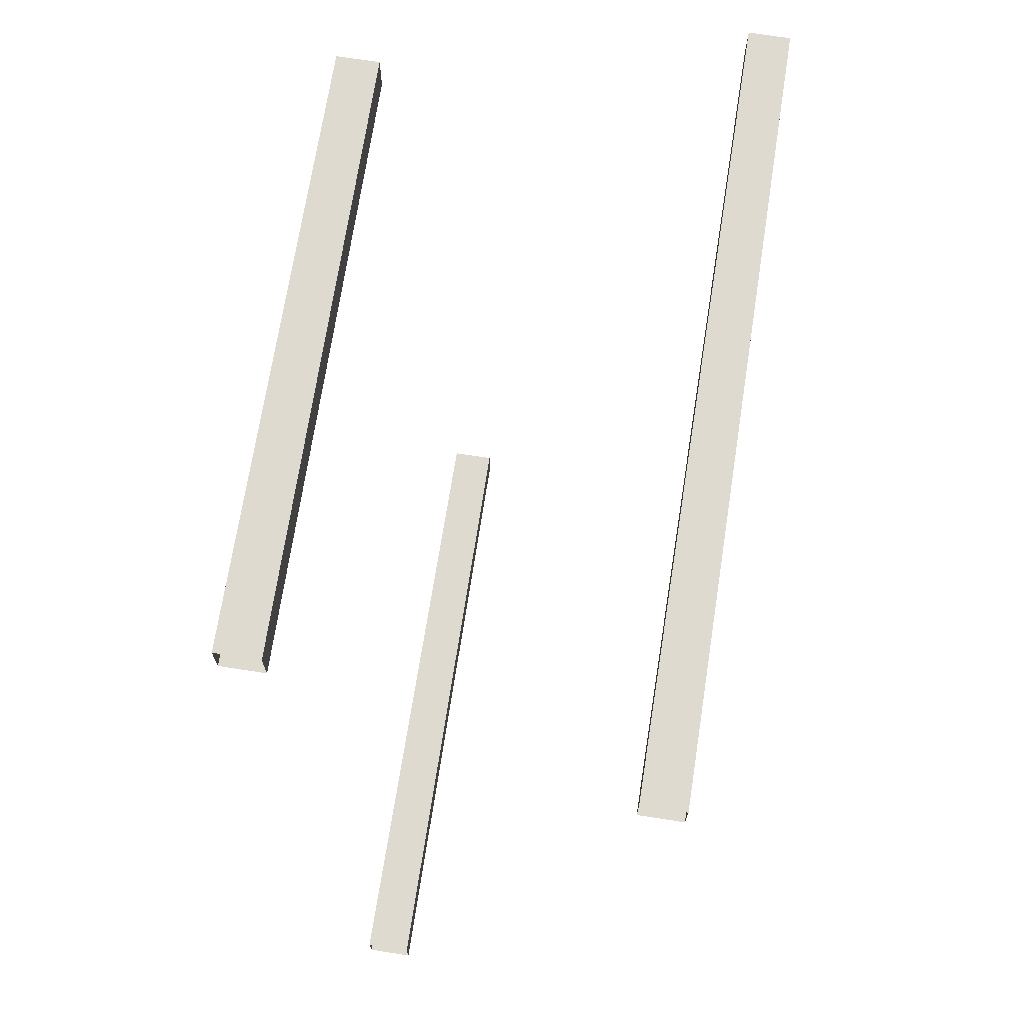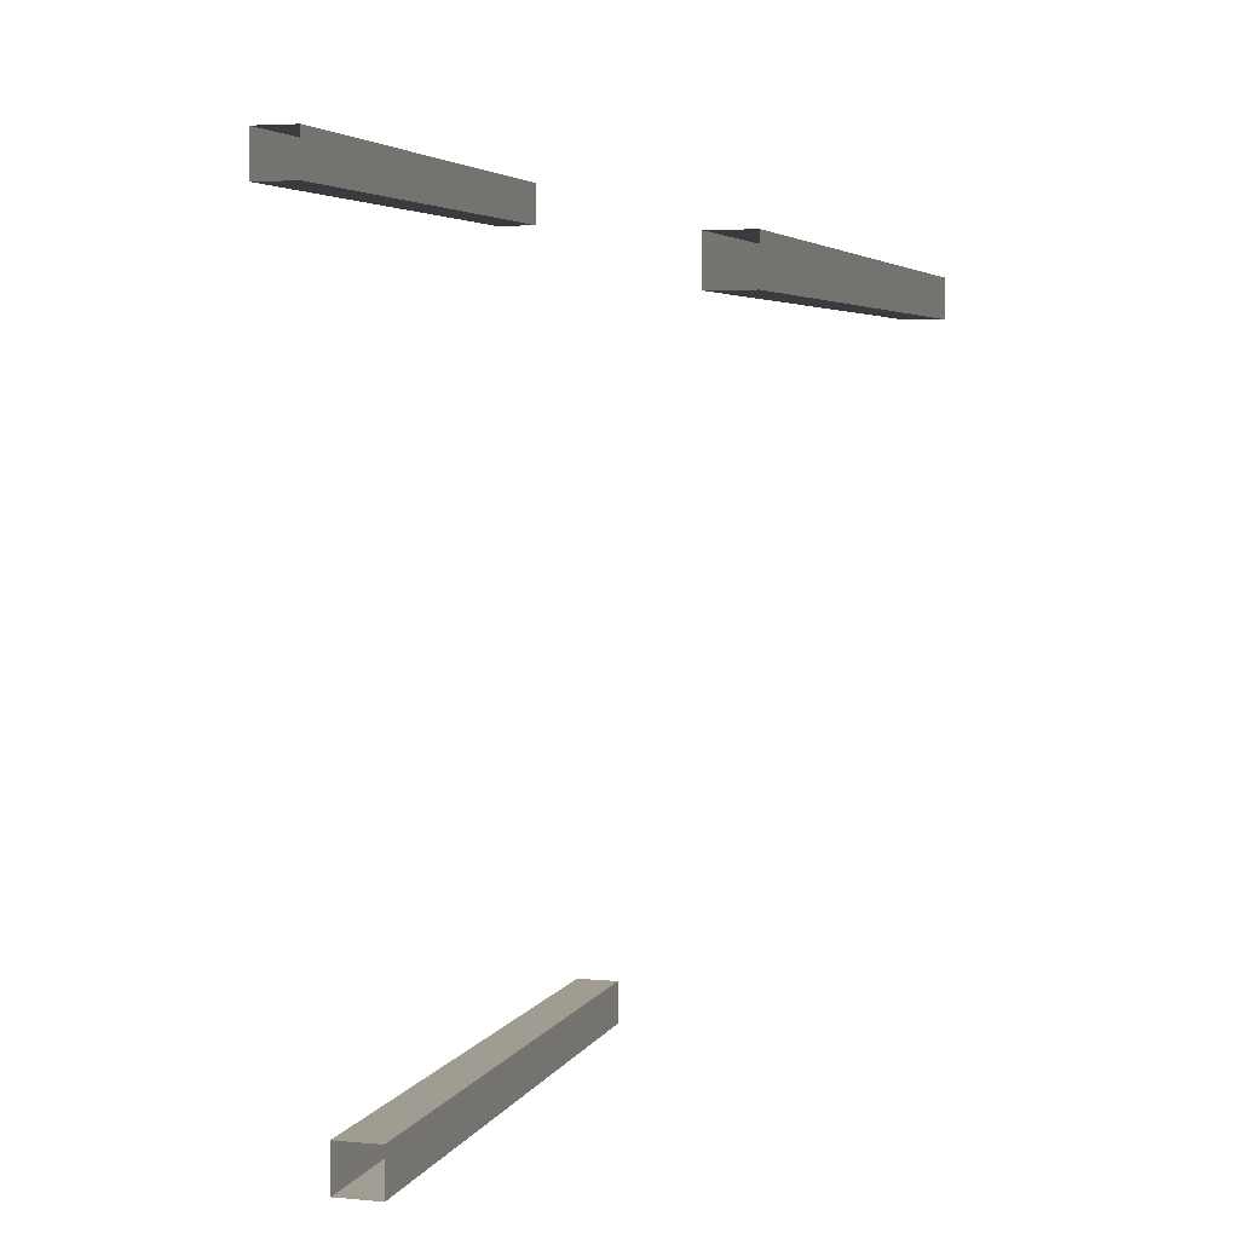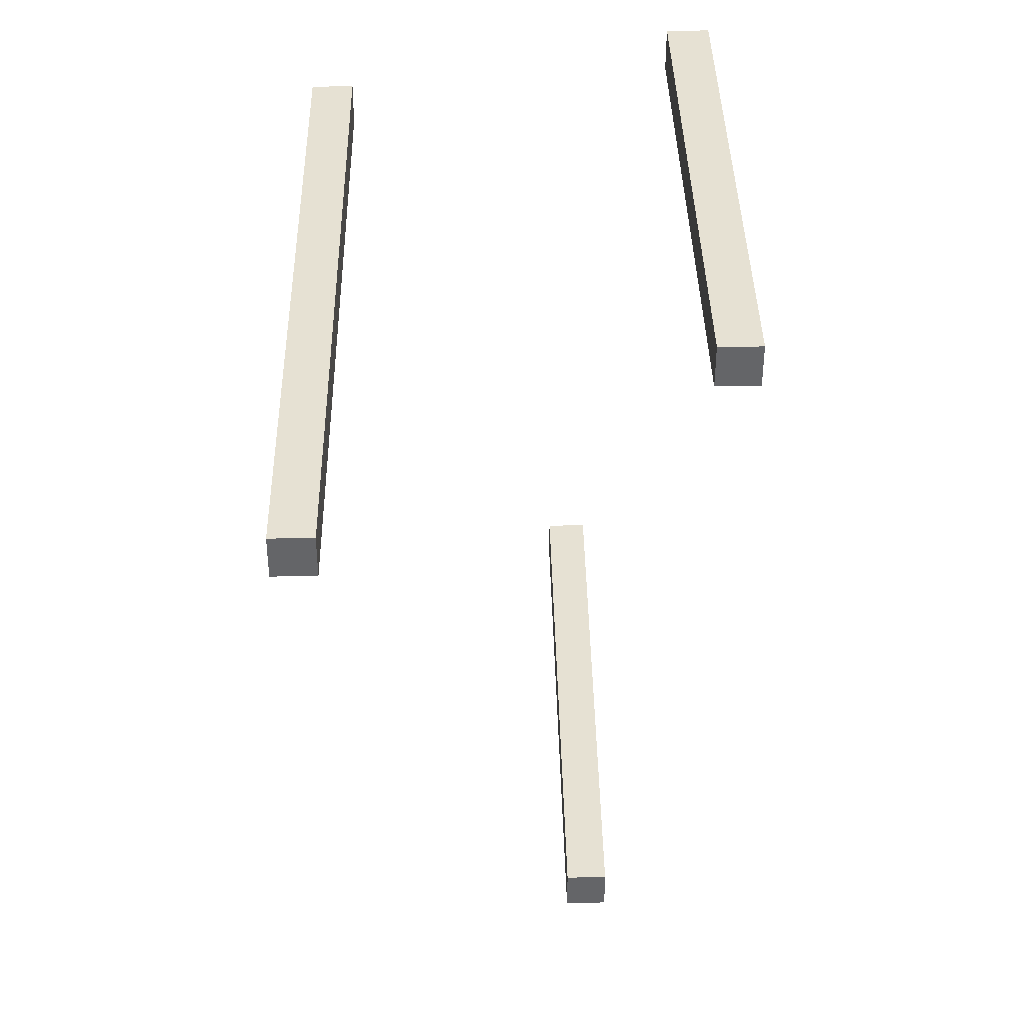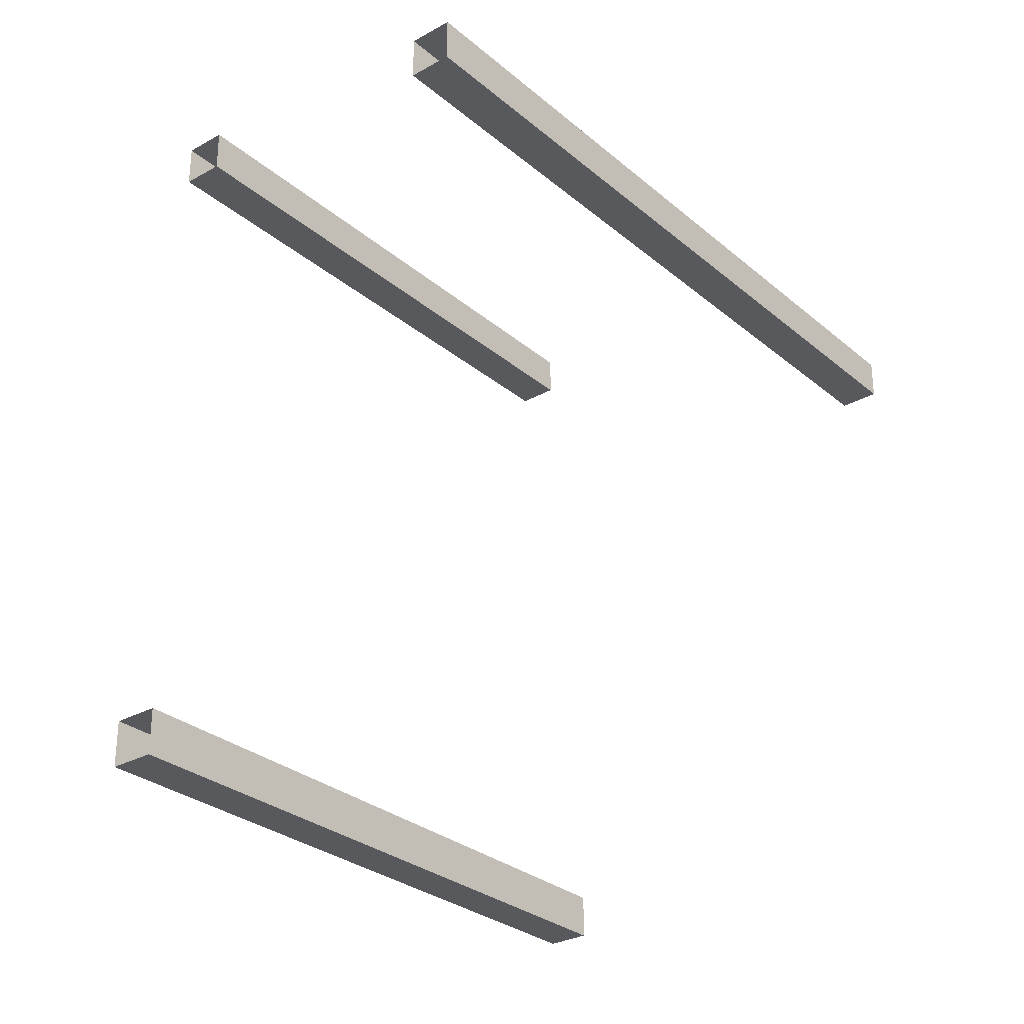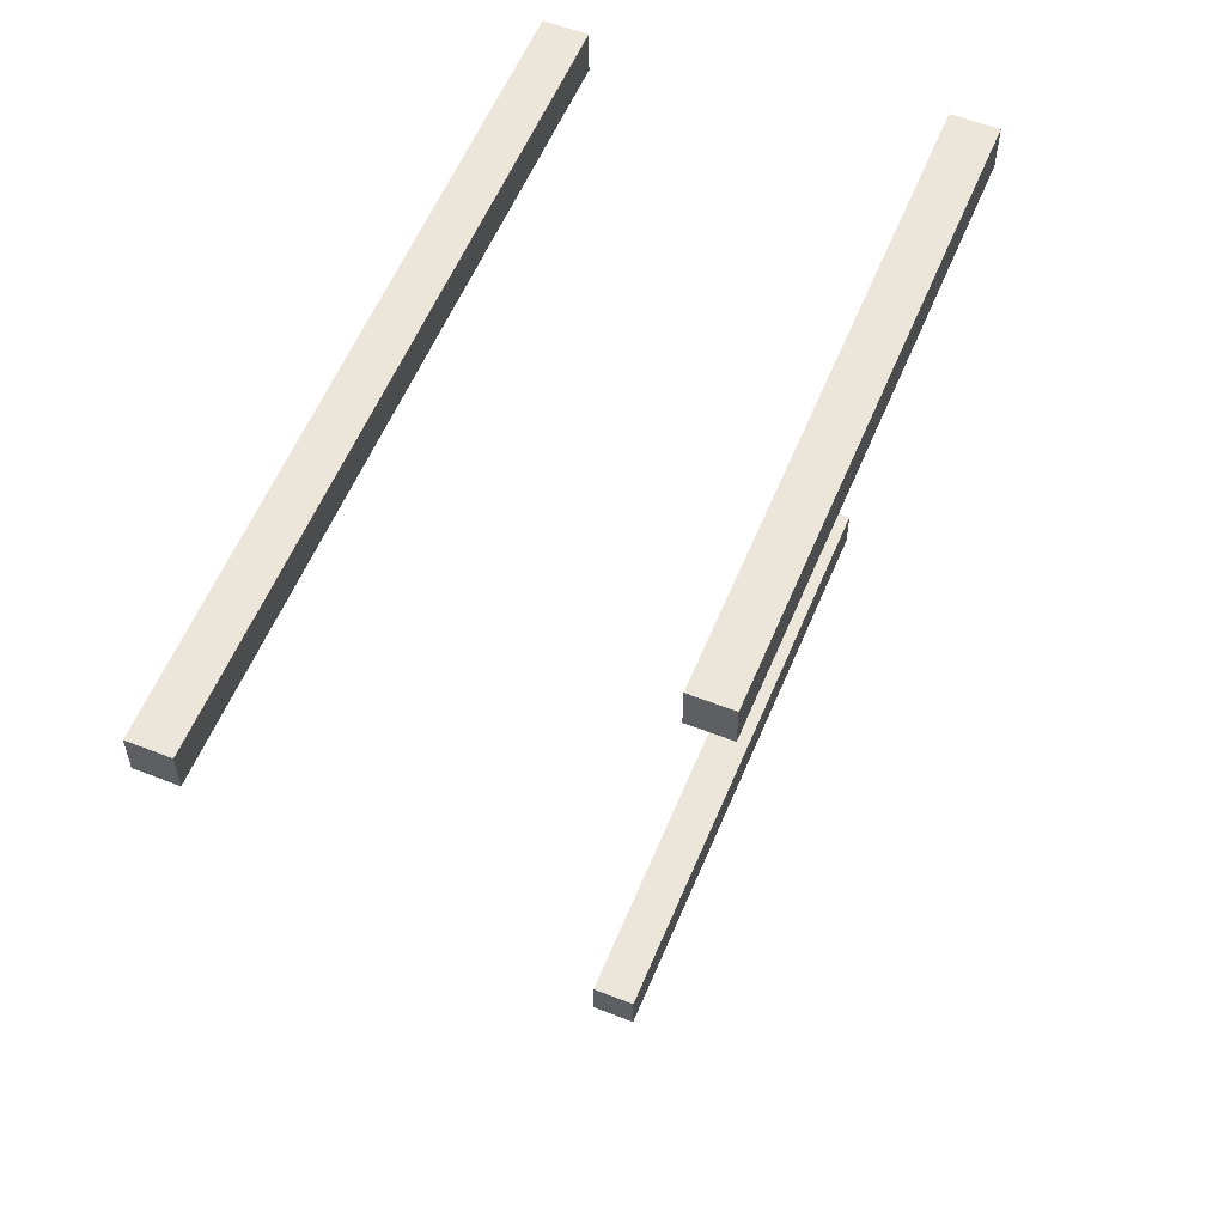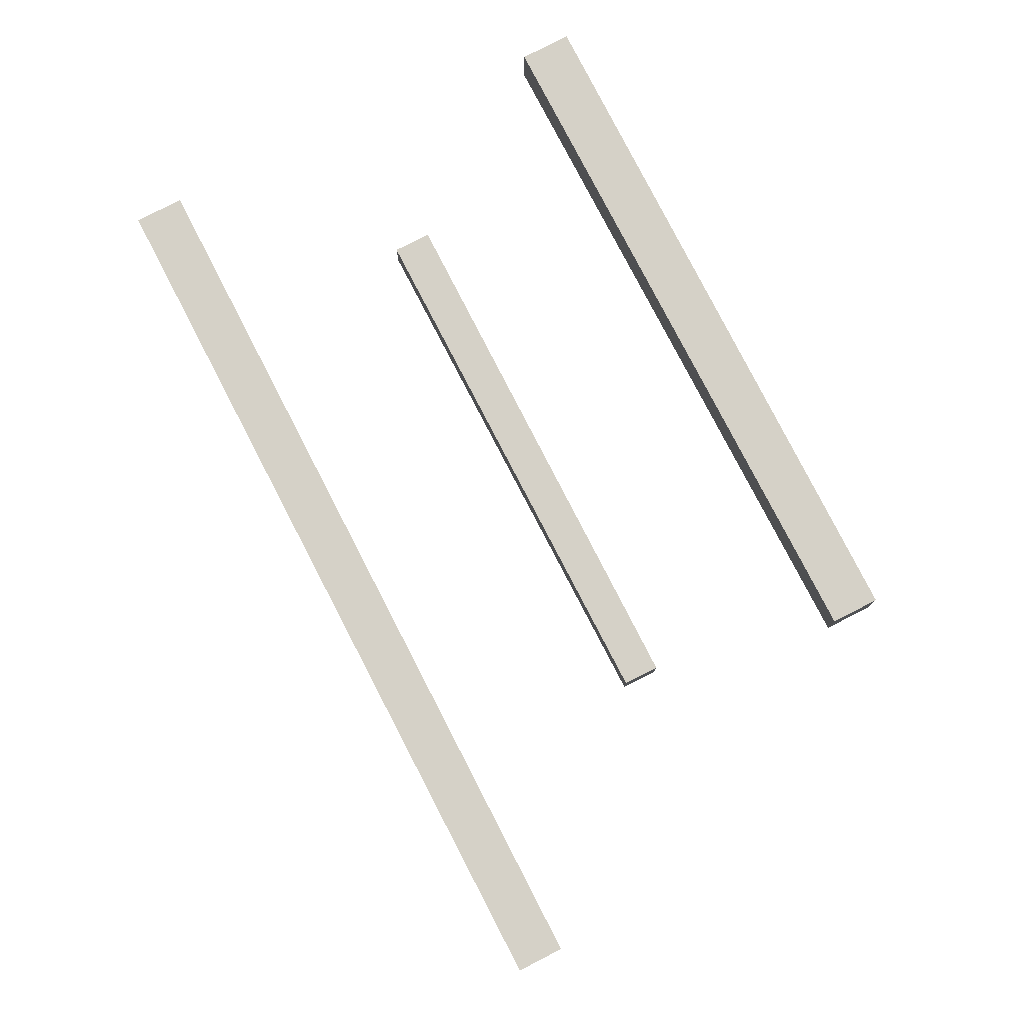
<metadata>
{"format":"obj","ext":"obj","renderer":"f3d","projection":"perspective","resolution":1024,"background":"white","views":[{"elev":71.1,"azim":8.9,"up":"+Z"},{"elev":4.5,"azim":16.6,"up":"+Z"},{"elev":38.6,"azim":179.0,"up":"+Z"},{"elev":-29.6,"azim":39.4,"up":"+Z"},{"elev":57.2,"azim":-157.7,"up":"+Z"},{"elev":79.2,"azim":152.7,"up":"+Z"}]}
</metadata>
<code>
g wood
v -0.0849 -6.874 -12.46
v -0.0849 -6.874 -15.42
v -0.002554 46.1 -15.33
v -0.002556 46.1 -12.54
v -0.002554 46.1 -15.33
v 2.788 46.1 -15.33
v 2.788 46.1 -12.54
v -0.002556 46.1 -12.54
v -0.0849 -6.874 -15.42
v 2.871 -6.874 -15.42
v 2.788 46.1 -15.33
v -0.002554 46.1 -15.33
v 2.871 -6.874 -12.46
v 2.788 46.1 -12.54
v 2.788 46.1 -15.33
v 2.871 -6.874 -15.42
v -0.002556 46.1 -12.54
v 2.788 46.1 -12.54
v 2.871 -6.874 -12.46
v -0.0849 -6.874 -12.46
v -15.43 30.12 -58.41
v -18.23 30.12 -58.41
v -18.23 30.12 -61.21
v -15.43 30.12 -61.21
v -15.35 -11.41 -61.29
v -15.35 -11.41 -58.33
v -15.43 30.12 -58.41
v -15.43 30.12 -61.21
v -18.31 -11.41 -61.29
v -18.23 30.12 -61.21
v -18.23 30.12 -58.41
v -18.31 -11.41 -58.33
v -15.43 30.12 -61.21
v -18.23 30.12 -61.21
v -18.31 -11.41 -61.29
v -15.35 -11.41 -61.29
v -15.35 -11.41 -58.33
v -18.31 -11.41 -58.33
v -18.23 30.12 -58.41
v -15.43 30.12 -58.41
v -25.84 36.6 -9.149
v -23.05 36.6 -9.149
v -23.05 36.6 -6.359
v -25.84 36.6 -6.359
v -25.92 -3.153 -6.276
v -25.92 -3.153 -9.232
v -25.84 36.6 -9.149
v -25.84 36.6 -6.359
v -22.96 -3.153 -6.276
v -23.05 36.6 -6.359
v -23.05 36.6 -9.149
v -22.96 -3.153 -9.232
v -25.84 36.6 -6.359
v -23.05 36.6 -6.359
v -22.96 -3.153 -6.276
v -25.92 -3.153 -6.276
v -25.92 -3.153 -9.232
v -22.96 -3.153 -9.232
v -23.05 36.6 -9.149
v -25.84 36.6 -9.149
g wood_0
f -58 -59 -60
f -57 -58 -60
f -54 -55 -56
f -53 -54 -56
f -50 -51 -52
f -49 -50 -52
f -46 -47 -48
f -45 -46 -48
f -42 -43 -44
f -41 -42 -44
f -38 -39 -40
f -37 -38 -40
f -34 -35 -36
f -33 -34 -36
f -30 -31 -32
f -29 -30 -32
f -26 -27 -28
f -25 -26 -28
f -22 -23 -24
f -21 -22 -24
f -18 -19 -20
f -17 -18 -20
f -14 -15 -16
f -13 -14 -16
f -10 -11 -12
f -9 -10 -12
f -6 -7 -8
f -5 -6 -8
f -2 -3 -4
f -1 -2 -4

</code>
